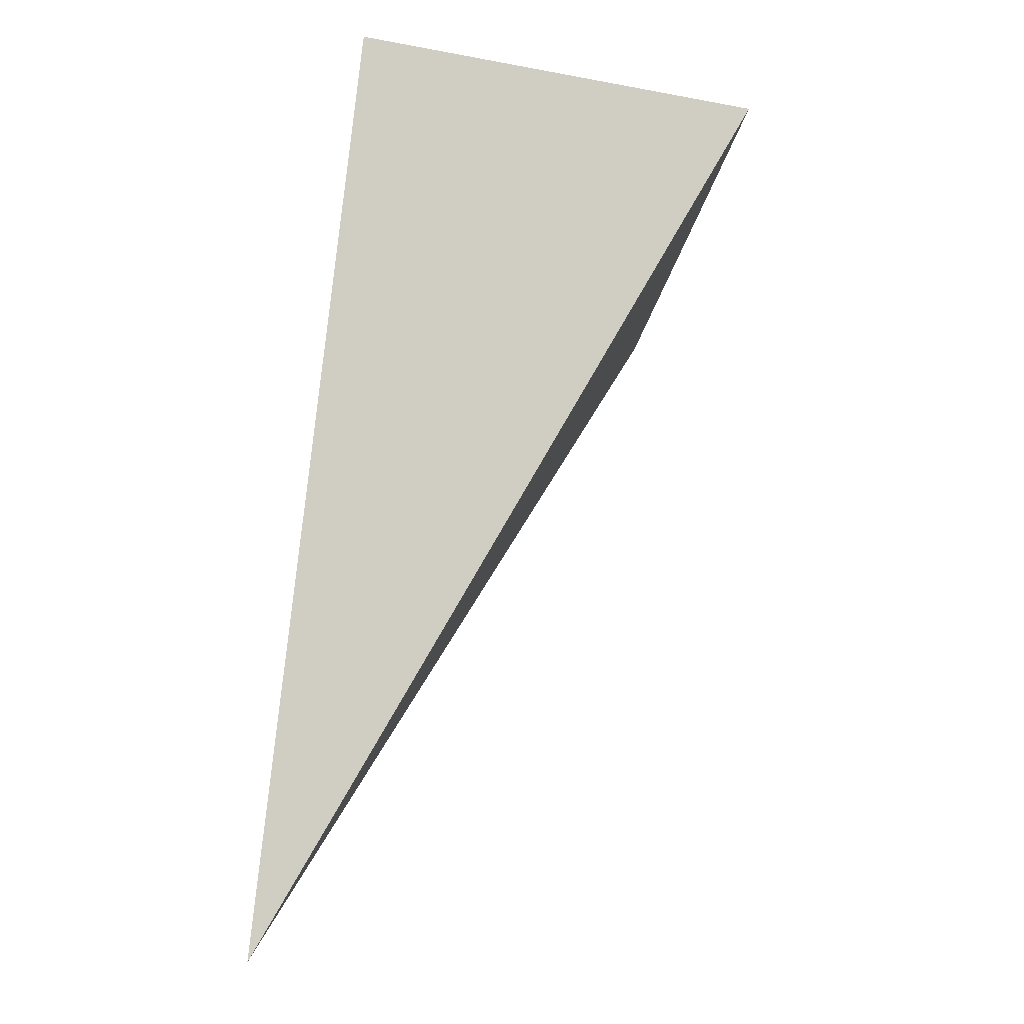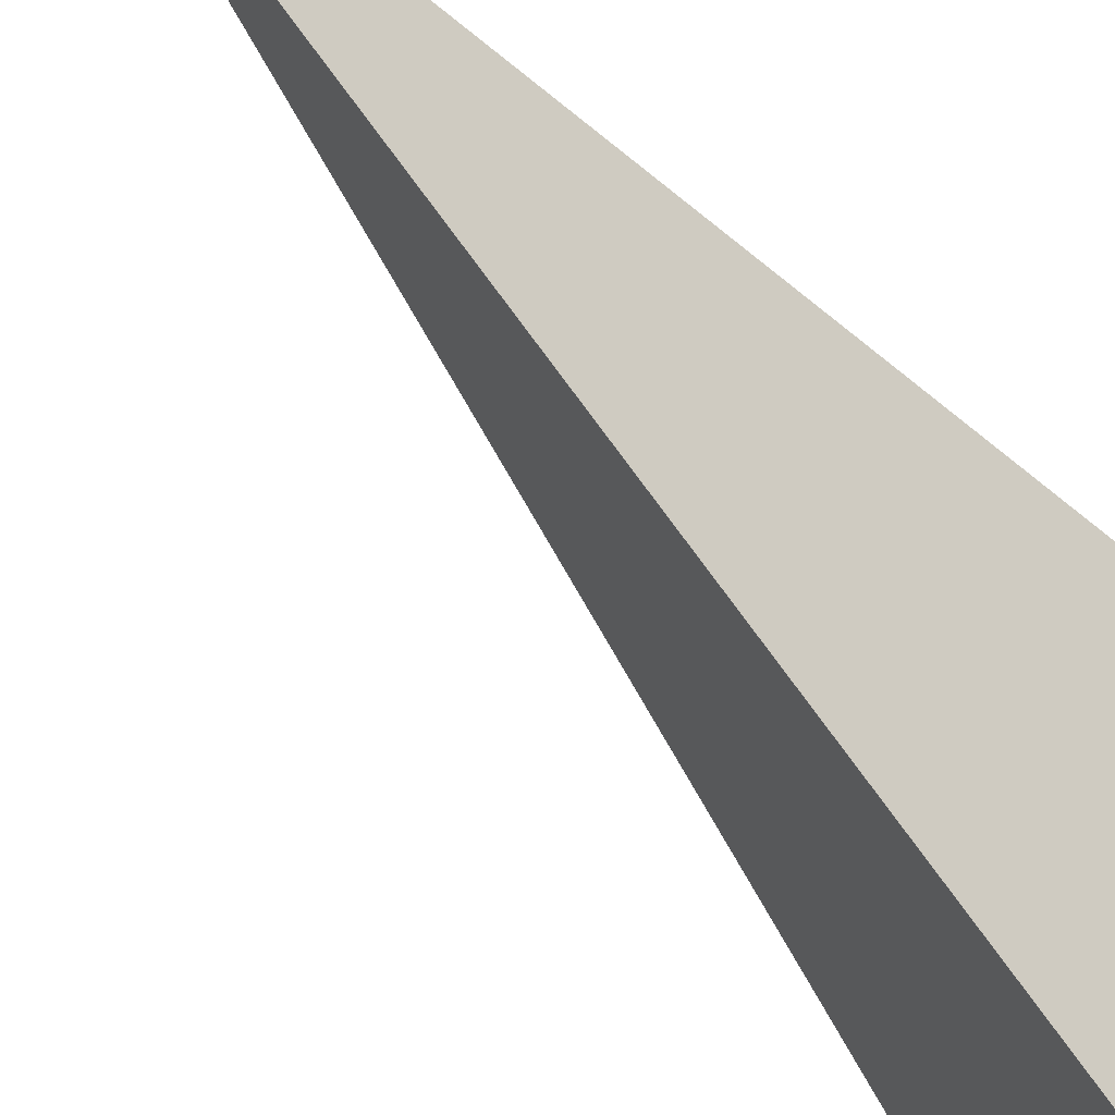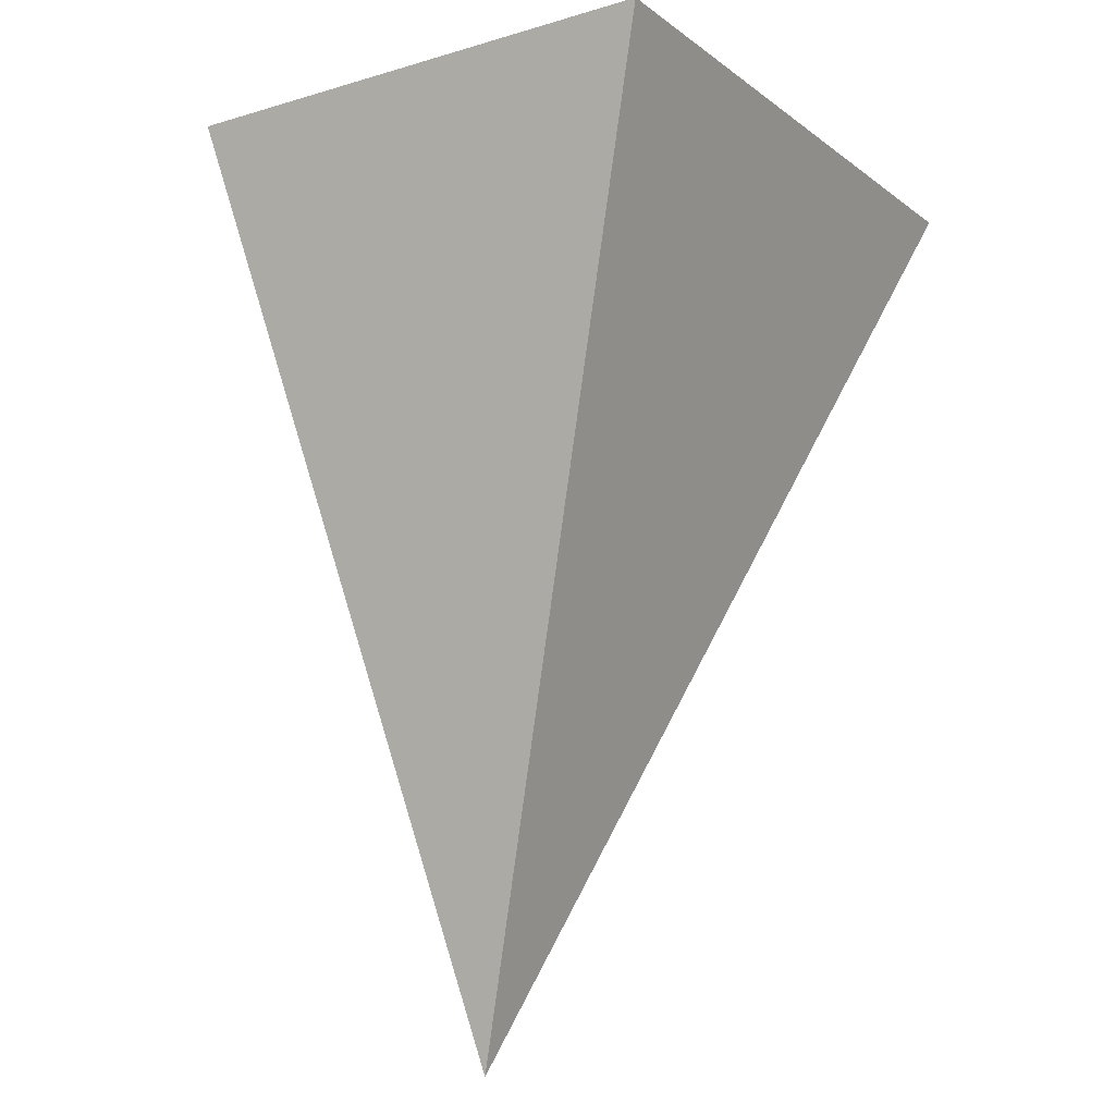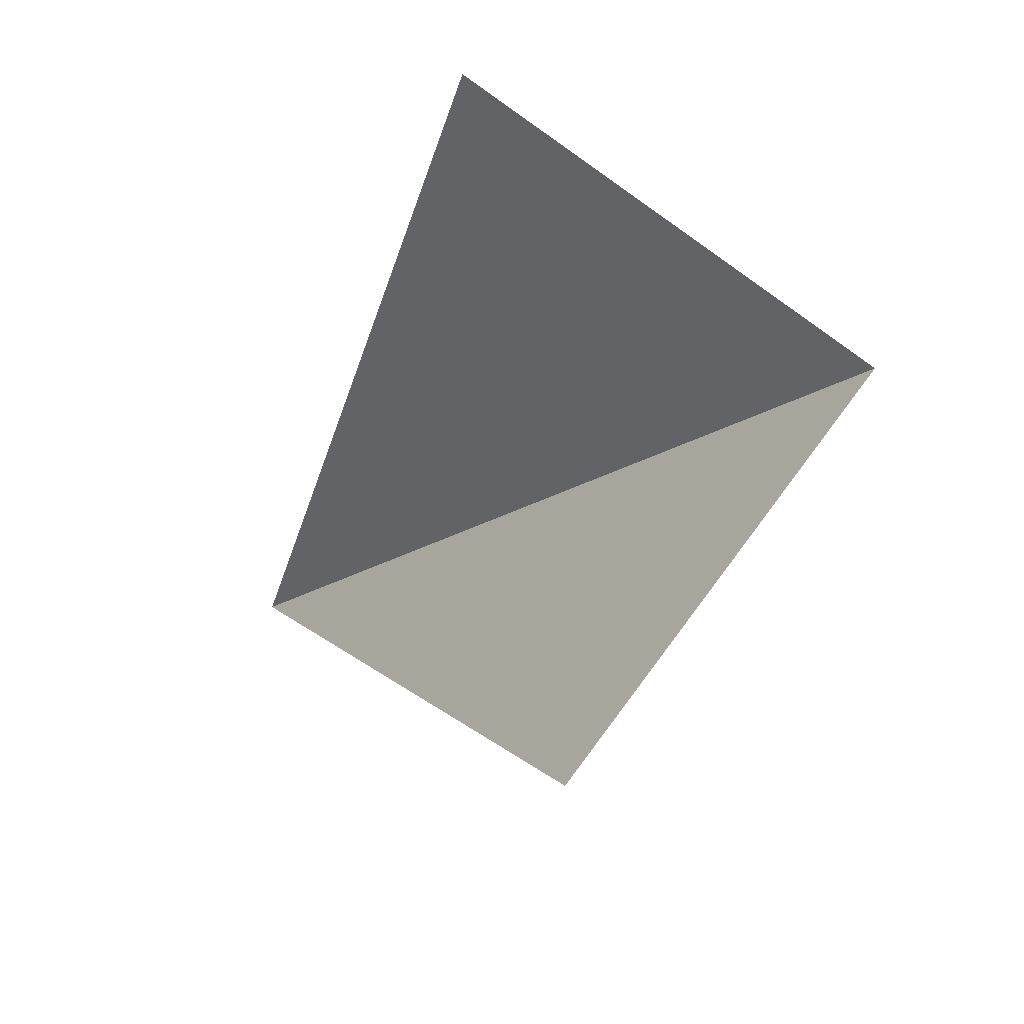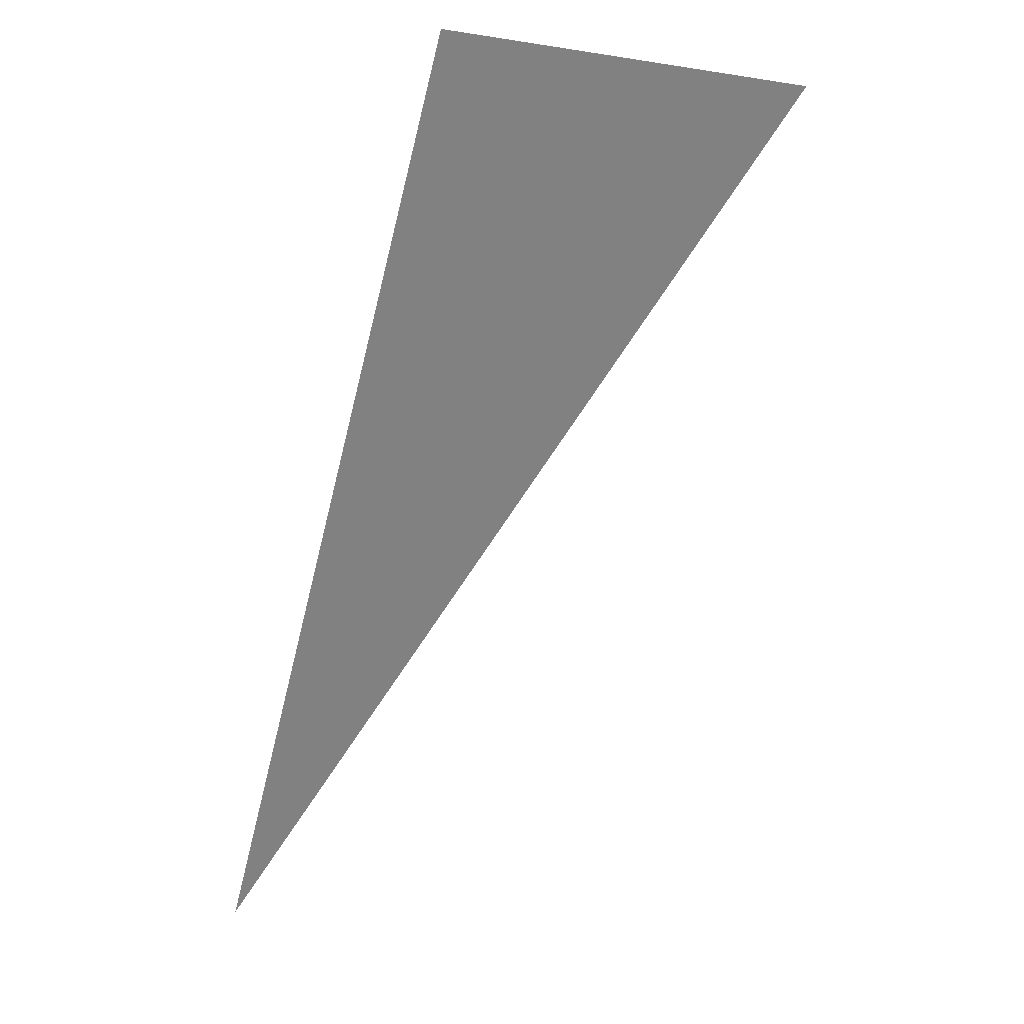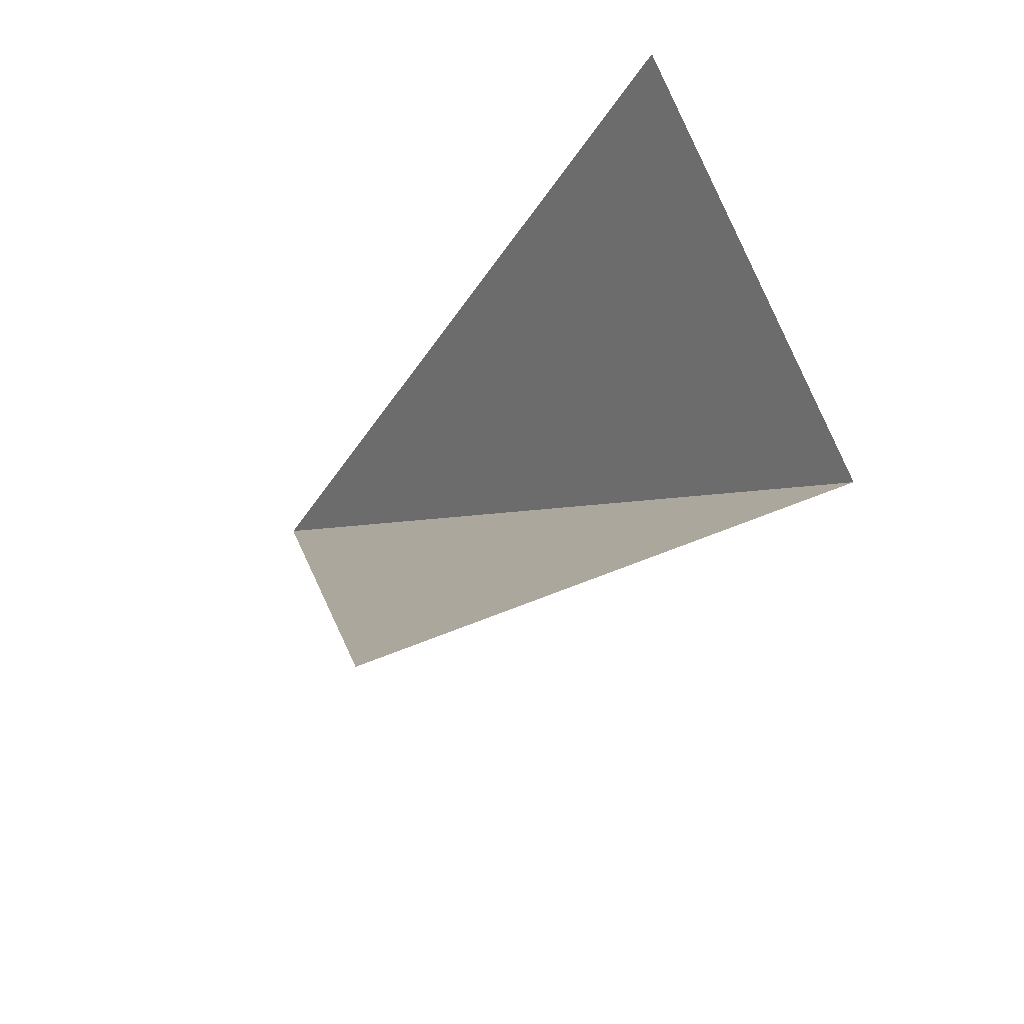
<metadata>
{"format":"obj","ext":"obj","renderer":"f3d","projection":"perspective","resolution":1024,"background":"white","views":[{"elev":-34.3,"azim":76.0,"up":"+Y"},{"elev":65.2,"azim":119.6,"up":"+Z"},{"elev":42.9,"azim":-31.3,"up":"+Y"},{"elev":79.6,"azim":37.0,"up":"+Y"},{"elev":0.0,"azim":57.0,"up":"+Y"},{"elev":70.9,"azim":68.9,"up":"+Y"}]}
</metadata>
<code>
o Plane
v -1 4 -1
v -1 0 1
v 1 4 -1
v 1 4 1
f 2 4 3
f 1 2 3

</code>
